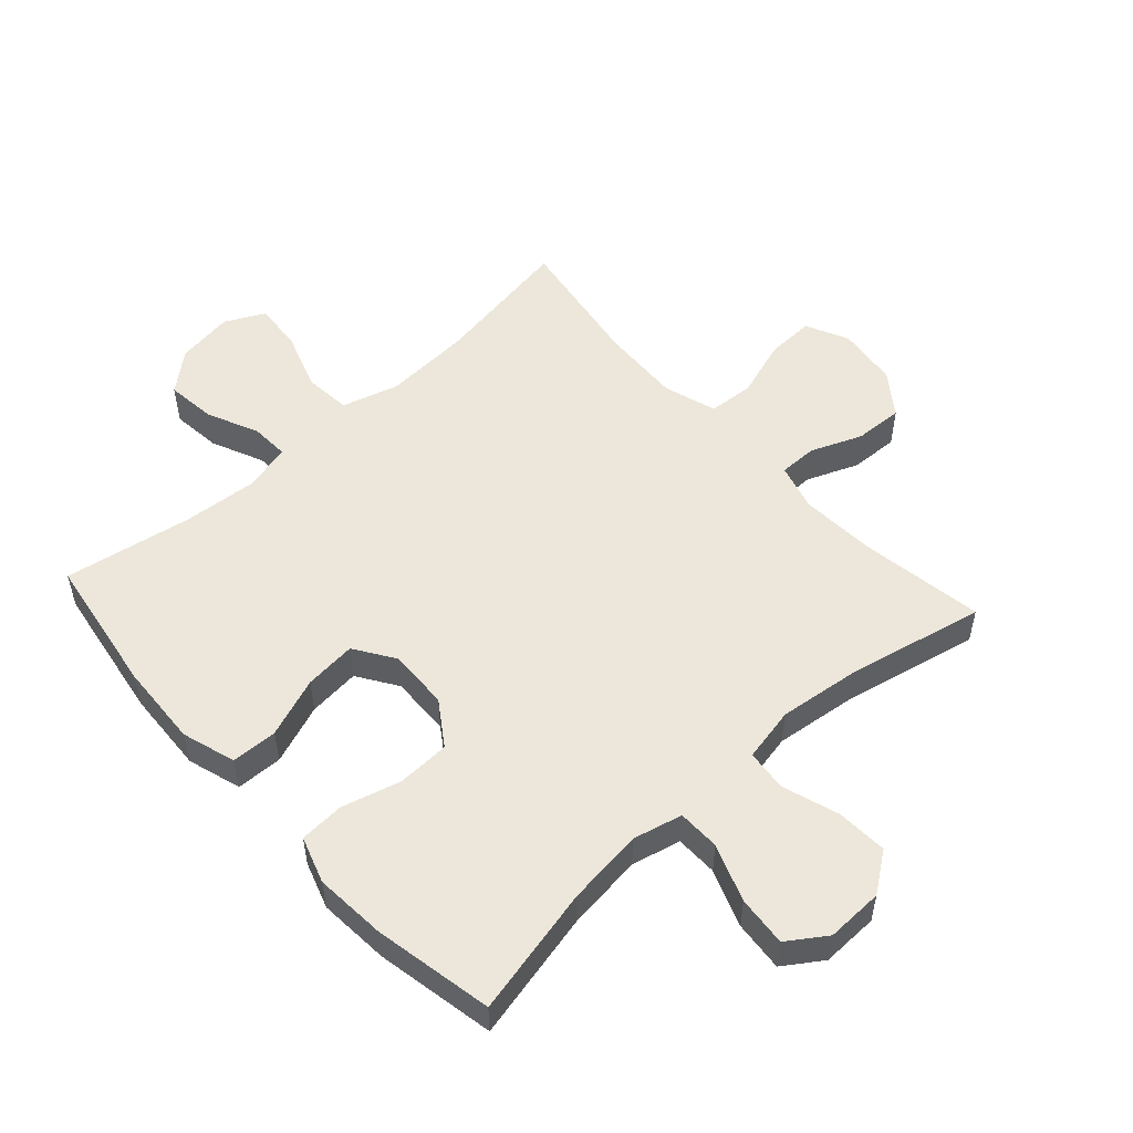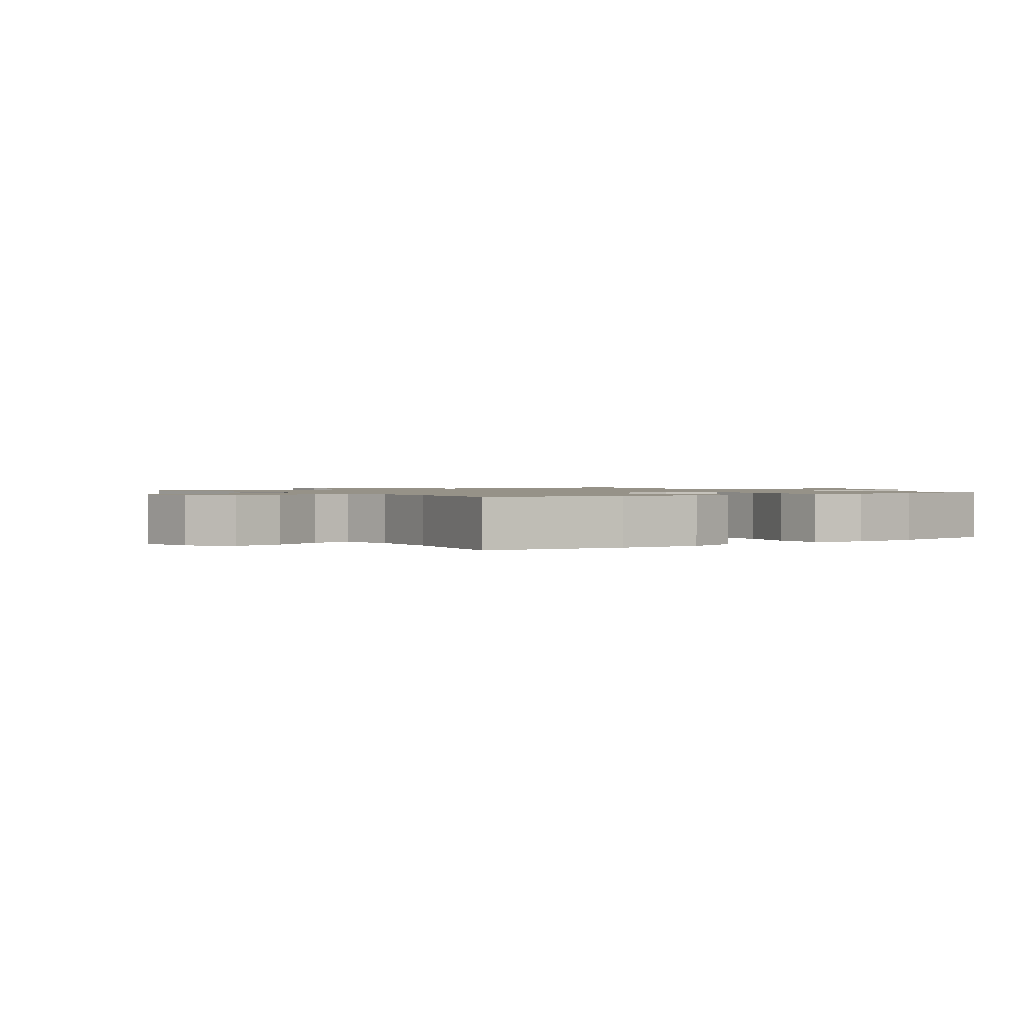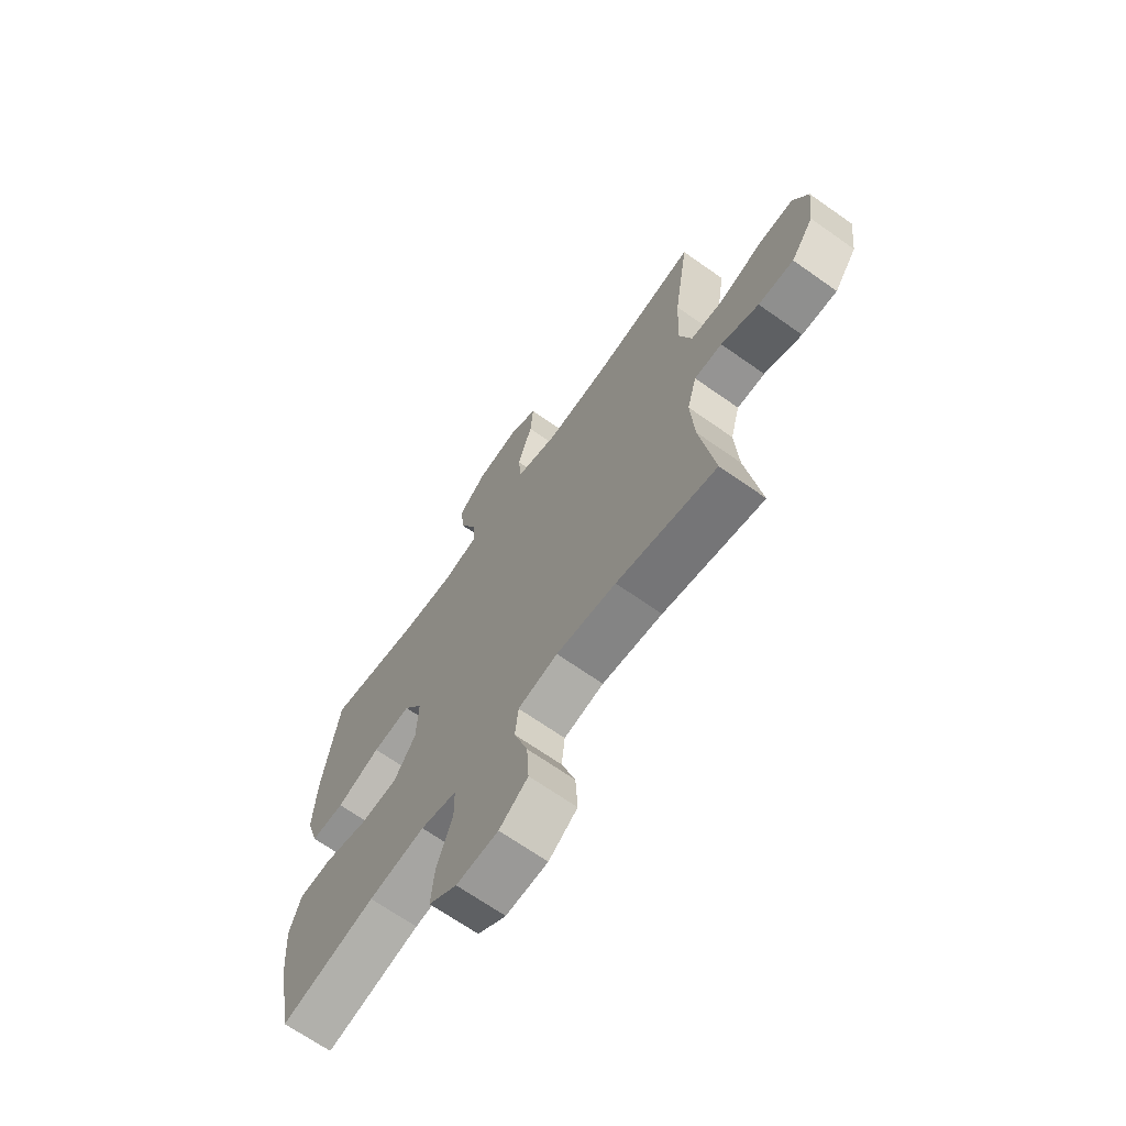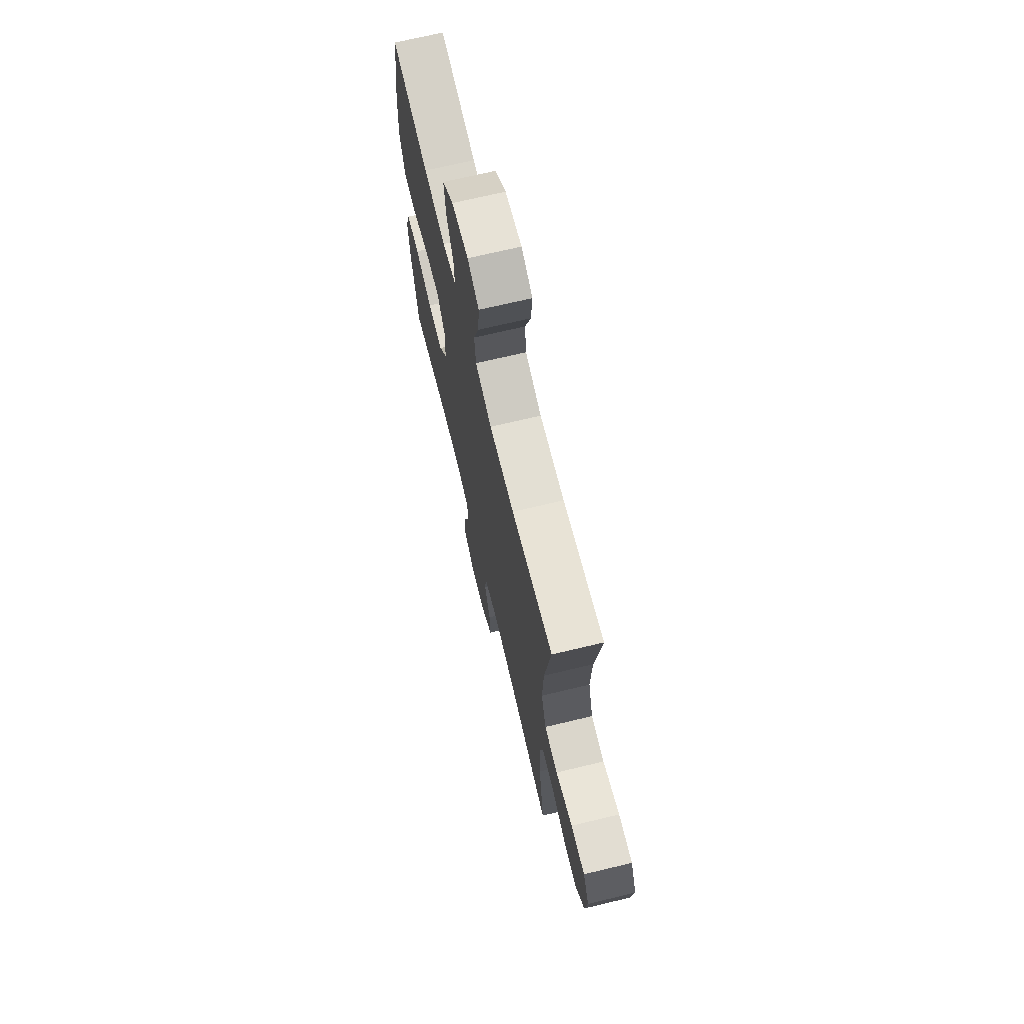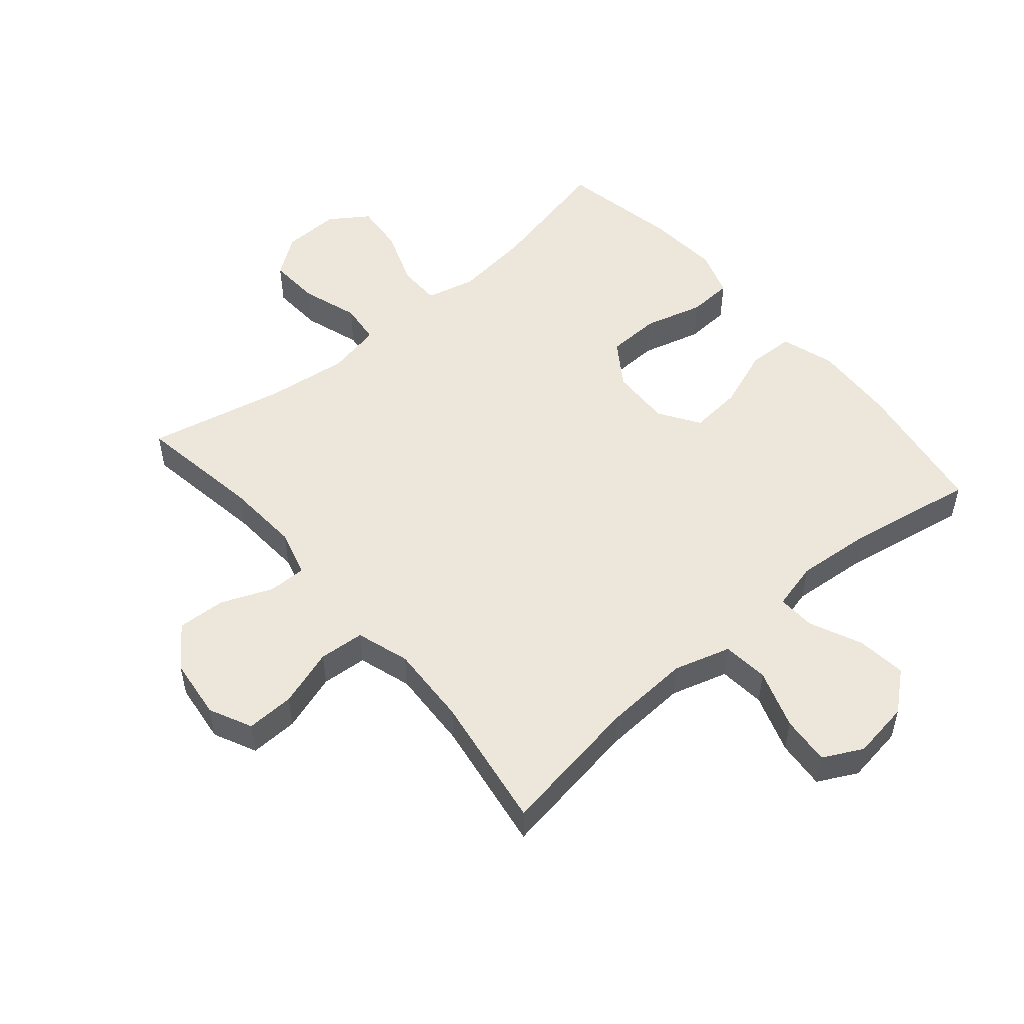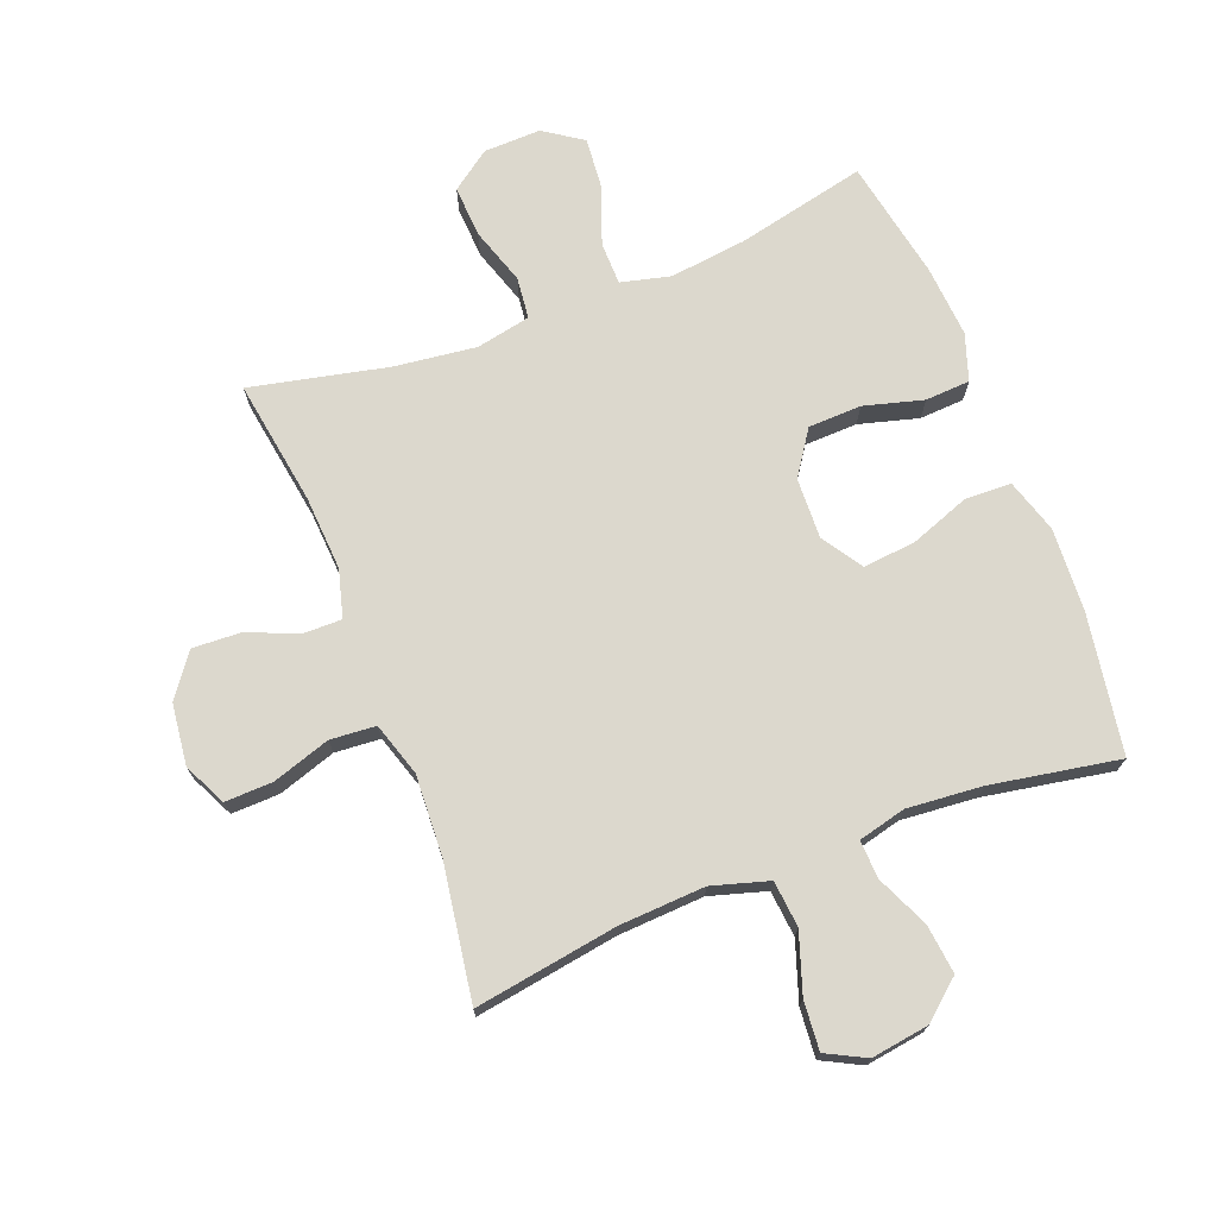
<metadata>
{"format":"obj","ext":"obj","renderer":"f3d","projection":"perspective","resolution":1024,"background":"white","views":[{"elev":53.3,"azim":137.8,"up":"+Y"},{"elev":1.2,"azim":54.3,"up":"+Y"},{"elev":-67.7,"azim":-125.3,"up":"+Z"},{"elev":69.9,"azim":-103.5,"up":"+Z"},{"elev":52.2,"azim":-40.3,"up":"+Y"},{"elev":72.6,"azim":-21.1,"up":"+Y"}]}
</metadata>
<code>
o path10134
v -0.2543 0.0375 -0.4569
v -0.1218 0.0375 -0.4406
v -0.03421 0.0375 -0.4583
v -0.02704 0.0375 -0.525
v -0.0572 0.0375 -0.6165
v -0.06194 0.0375 -0.6993
v 0.001198 0.0375 -0.7452
v 0.09334 0.0375 -0.7476
v 0.1553 0.0375 -0.7055
v 0.1481 0.0375 -0.6238
v 0.1139 0.0375 -0.5315
v 0.115 0.0375 -0.4632
v 0.1946 0.0375 -0.4437
v 0.3186 0.0375 -0.4587
v 0.5269 0.0375 -0.5053
v 0.5645 0.0375 -0.3122
v 0.5735 0.0375 -0.1967
v 0.5487 0.0375 -0.1215
v 0.4766 0.0375 -0.1175
v 0.3811 0.0375 -0.1436
v 0.2954 0.0375 -0.1408
v 0.2475 0.0375 -0.07018
v 0.2441 0.0375 0.02779
v 0.2867 0.0375 0.0925
v 0.3708 0.0375 0.08453
v 0.4676 0.0375 0.04886
v 0.5422 0.0375 0.05155
v 0.5694 0.0375 0.1382
v 0.5624 0.0375 0.2721
v 0.5269 0.0375 0.4966
v 0.321 0.0375 0.4602
v 0.1991 0.0375 0.45
v 0.1226 0.0375 0.4691
v 0.1254 0.0375 0.5302
v 0.1633 0.0375 0.6142
v 0.1726 0.0375 0.6942
v 0.1107 0.0375 0.7465
v 0.0176 0.0375 0.7602
v -0.04569 0.0375 0.7278
v -0.03921 0.0375 0.6491
v -0.007103 0.0375 0.5538
v -0.01447 0.0375 0.4792
v -0.106 0.0375 0.4523
v -0.2444 0.0375 0.46
v -0.4748 0.0375 0.4966
v -0.4413 0.0375 0.2788
v -0.4352 0.0375 0.1483
v -0.4626 0.0375 0.06274
v -0.5359 0.0375 0.05717
v -0.6291 0.0375 0.08753
v -0.7065 0.0375 0.08997
v -0.7396 0.0375 0.02147
v -0.7279 0.0375 -0.07741
v -0.6781 0.0375 -0.1453
v -0.6003 0.0375 -0.1414
v -0.5176 0.0375 -0.1078
v -0.4563 0.0375 -0.1073
v -0.4353 0.0375 -0.1834
v -0.4429 0.0375 -0.3033
v -0.4748 0.0375 -0.5053
v -0.2543 -0.0375 -0.4569
v -0.1218 -0.0375 -0.4406
v -0.03421 -0.0375 -0.4583
v -0.02704 -0.0375 -0.525
v -0.0572 -0.0375 -0.6165
v -0.06194 -0.0375 -0.6993
v 0.001198 -0.0375 -0.7452
v 0.09334 -0.0375 -0.7476
v 0.1553 -0.0375 -0.7055
v 0.1481 -0.0375 -0.6238
v 0.1139 -0.0375 -0.5315
v 0.115 -0.0375 -0.4632
v 0.1946 -0.0375 -0.4437
v 0.3186 -0.0375 -0.4587
v 0.5269 -0.0375 -0.5053
v 0.5645 -0.0375 -0.3122
v 0.5735 -0.0375 -0.1967
v 0.5487 -0.0375 -0.1215
v 0.4766 -0.0375 -0.1175
v 0.3811 -0.0375 -0.1436
v 0.2954 -0.0375 -0.1408
v 0.2475 -0.0375 -0.07018
v 0.2441 -0.0375 0.02779
v 0.2867 -0.0375 0.0925
v 0.3708 -0.0375 0.08453
v 0.4676 -0.0375 0.04886
v 0.5422 -0.0375 0.05155
v 0.5694 -0.0375 0.1382
v 0.5624 -0.0375 0.2721
v 0.5269 -0.0375 0.4966
v 0.321 -0.0375 0.4602
v 0.1991 -0.0375 0.45
v 0.1226 -0.0375 0.4691
v 0.1254 -0.0375 0.5302
v 0.1633 -0.0375 0.6142
v 0.1726 -0.0375 0.6942
v 0.1107 -0.0375 0.7465
v 0.0176 -0.0375 0.7602
v -0.04569 -0.0375 0.7278
v -0.03921 -0.0375 0.6491
v -0.007103 -0.0375 0.5538
v -0.01447 -0.0375 0.4792
v -0.106 -0.0375 0.4523
v -0.2444 -0.0375 0.46
v -0.4748 -0.0375 0.4966
v -0.4413 -0.0375 0.2788
v -0.4352 -0.0375 0.1483
v -0.4626 -0.0375 0.06274
v -0.5359 -0.0375 0.05717
v -0.6291 -0.0375 0.08753
v -0.7065 -0.0375 0.08997
v -0.7396 -0.0375 0.02147
v -0.7279 -0.0375 -0.07741
v -0.6781 -0.0375 -0.1453
v -0.6003 -0.0375 -0.1414
v -0.5176 -0.0375 -0.1078
v -0.4563 -0.0375 -0.1073
v -0.4353 -0.0375 -0.1834
v -0.4429 -0.0375 -0.3033
v -0.4748 -0.0375 -0.5053
v 0.5645 0.0375 -0.3122
v 0.5735 0.0375 -0.1967
v 0.5487 0.0375 -0.1215
v 0.5487 0.0375 -0.1215
v 0.5422 0.0375 0.05155
v 0.5422 0.0375 0.05155
v 0.5694 0.0375 0.1382
v 0.5624 0.0375 0.2721
v 0.4766 0.0375 -0.1175
v 0.5269 0.0375 -0.5053
v 0.5269 0.0375 -0.5053
v 0.4676 0.0375 0.04886
v 0.5269 0.0375 0.4966
v 0.5269 0.0375 0.4966
v 0.3811 0.0375 -0.1436
v 0.3708 0.0375 0.08453
v 0.321 0.0375 0.4602
v 0.3186 0.0375 -0.4587
v 0.2954 0.0375 -0.1408
v 0.2867 0.0375 0.0925
v 0.2867 0.0375 0.0925
v 0.1991 0.0375 0.45
v 0.1946 0.0375 -0.4437
v 0.2475 0.0375 -0.07018
v 0.2441 0.0375 0.02779
v 0.1226 0.0375 0.4691
v 0.1226 0.0375 0.4691
v 0.115 0.0375 -0.4632
v 0.115 0.0375 -0.4632
v 0.1633 0.0375 0.6142
v 0.1726 0.0375 0.6942
v 0.1107 0.0375 0.7465
v 0.1254 0.0375 0.5302
v 0.09334 0.0375 -0.7476
v 0.1553 0.0375 -0.7055
v 0.1553 0.0375 -0.7055
v 0.1481 0.0375 -0.6238
v 0.1139 0.0375 -0.5315
v 0.0176 0.0375 0.7602
v 0.001198 0.0375 -0.7452
v -0.04569 0.0375 0.7278
v -0.04569 0.0375 0.7278
v -0.06194 0.0375 -0.6993
v -0.007103 0.0375 0.5538
v -0.01447 0.0375 0.4792
v -0.01447 0.0375 0.4792
v -0.03921 0.0375 0.6491
v -0.106 0.0375 0.4523
v -0.0572 0.0375 -0.6165
v -0.02704 0.0375 -0.525
v -0.03421 0.0375 -0.4583
v -0.03421 0.0375 -0.4583
v -0.1218 0.0375 -0.4406
v -0.2444 0.0375 0.46
v -0.2543 0.0375 -0.4569
v -0.4352 0.0375 0.1483
v -0.4626 0.0375 0.06274
v -0.4626 0.0375 0.06274
v -0.4413 0.0375 0.2788
v -0.4353 0.0375 -0.1834
v -0.4429 0.0375 -0.3033
v -0.4563 0.0375 -0.1073
v -0.4563 0.0375 -0.1073
v -0.4748 0.0375 0.4966
v -0.4748 0.0375 0.4966
v -0.4748 0.0375 -0.5053
v -0.4748 0.0375 -0.5053
v -0.5176 0.0375 -0.1078
v -0.5359 0.0375 0.05717
v -0.6003 0.0375 -0.1414
v -0.6291 0.0375 0.08753
v -0.6781 0.0375 -0.1453
v -0.7065 0.0375 0.08997
v -0.7065 0.0375 0.08997
v -0.7279 0.0375 -0.07741
v -0.7396 0.0375 0.02147
v 0.5645 -0.0375 -0.3122
v 0.5735 -0.0375 -0.1967
v 0.5487 -0.0375 -0.1215
v 0.5487 -0.0375 -0.1215
v 0.5422 -0.0375 0.05155
v 0.5422 -0.0375 0.05155
v 0.5694 -0.0375 0.1382
v 0.5624 -0.0375 0.2721
v 0.4766 -0.0375 -0.1175
v 0.5269 -0.0375 -0.5053
v 0.5269 -0.0375 -0.5053
v 0.4676 -0.0375 0.04886
v 0.5269 -0.0375 0.4966
v 0.5269 -0.0375 0.4966
v 0.3811 -0.0375 -0.1436
v 0.3708 -0.0375 0.08453
v 0.321 -0.0375 0.4602
v 0.3186 -0.0375 -0.4587
v 0.2954 -0.0375 -0.1408
v 0.2867 -0.0375 0.0925
v 0.2867 -0.0375 0.0925
v 0.1991 -0.0375 0.45
v 0.1946 -0.0375 -0.4437
v 0.2475 -0.0375 -0.07018
v 0.2441 -0.0375 0.02779
v 0.1226 -0.0375 0.4691
v 0.1226 -0.0375 0.4691
v 0.115 -0.0375 -0.4632
v 0.115 -0.0375 -0.4632
v 0.1633 -0.0375 0.6142
v 0.1726 -0.0375 0.6942
v 0.1107 -0.0375 0.7465
v 0.1254 -0.0375 0.5302
v 0.09334 -0.0375 -0.7476
v 0.1553 -0.0375 -0.7055
v 0.1553 -0.0375 -0.7055
v 0.1481 -0.0375 -0.6238
v 0.1139 -0.0375 -0.5315
v 0.0176 -0.0375 0.7602
v 0.001198 -0.0375 -0.7452
v -0.04569 -0.0375 0.7278
v -0.04569 -0.0375 0.7278
v -0.06194 -0.0375 -0.6993
v -0.007103 -0.0375 0.5538
v -0.01447 -0.0375 0.4792
v -0.01447 -0.0375 0.4792
v -0.03921 -0.0375 0.6491
v -0.106 -0.0375 0.4523
v -0.0572 -0.0375 -0.6165
v -0.02704 -0.0375 -0.525
v -0.03421 -0.0375 -0.4583
v -0.03421 -0.0375 -0.4583
v -0.1218 -0.0375 -0.4406
v -0.2444 -0.0375 0.46
v -0.2543 -0.0375 -0.4569
v -0.4352 -0.0375 0.1483
v -0.4626 -0.0375 0.06274
v -0.4626 -0.0375 0.06274
v -0.4413 -0.0375 0.2788
v -0.4353 -0.0375 -0.1834
v -0.4429 -0.0375 -0.3033
v -0.4563 -0.0375 -0.1073
v -0.4563 -0.0375 -0.1073
v -0.4748 -0.0375 0.4966
v -0.4748 -0.0375 0.4966
v -0.4748 -0.0375 -0.5053
v -0.4748 -0.0375 -0.5053
v -0.5176 -0.0375 -0.1078
v -0.5359 -0.0375 0.05717
v -0.6003 -0.0375 -0.1414
v -0.6291 -0.0375 0.08753
v -0.6781 -0.0375 -0.1453
v -0.7065 -0.0375 0.08997
v -0.7065 -0.0375 0.08997
v -0.7279 -0.0375 -0.07741
v -0.7396 -0.0375 0.02147
f 205 198 199
f 250 252 244
f 244 221 241
f 253 221 252
f 257 251 256
f 245 234 246
f 204 212 203
f 241 222 229
f 267 271 266
f 256 220 258
f 234 245 233
f 197 211 214
f 224 219 215
f 221 216 222
f 222 216 218
f 249 247 220
f 216 212 213
f 239 236 245
f 251 257 262
f 247 224 220
f 241 221 222
f 228 235 243
f 264 265 266
f 255 252 250
f 268 266 271
f 230 233 236
f 220 224 215
f 203 212 208
f 197 214 206
f 256 249 220
f 249 256 251
f 198 211 197
f 240 226 243
f 214 215 219
f 228 243 226
f 241 229 240
f 226 240 229
f 258 221 253
f 265 264 253
f 215 214 211
f 228 226 227
f 218 216 213
f 272 271 267
f 264 258 253
f 243 235 237
f 252 221 244
f 269 272 267
f 255 250 260
f 203 208 201
f 267 266 265
f 213 212 204
f 258 220 221
f 211 198 205
f 231 233 230
f 213 204 209
f 236 233 245
f 246 234 224
f 246 224 247
f 16 17 77 76
f 17 124 200 77
f 126 28 88 202
f 28 29 89 88
f 18 19 79 78
f 131 16 76 207
f 26 27 87 86
f 29 134 210 89
f 19 20 80 79
f 25 26 86 85
f 30 31 91 90
f 14 15 75 74
f 20 21 81 80
f 141 25 85 217
f 31 32 92 91
f 13 14 74 73
f 21 22 82 81
f 23 24 84 83
f 22 23 83 82
f 32 147 223 92
f 149 13 73 225
f 35 36 96 95
f 36 37 97 96
f 34 35 95 94
f 8 156 232 68
f 9 10 70 69
f 10 11 71 70
f 33 34 94 93
f 11 12 72 71
f 37 38 98 97
f 7 8 68 67
f 38 162 238 98
f 6 7 67 66
f 41 166 242 101
f 40 41 101 100
f 39 40 100 99
f 42 43 103 102
f 5 6 66 65
f 4 5 65 64
f 172 4 64 248
f 2 3 63 62
f 43 44 104 103
f 1 2 62 61
f 47 178 254 107
f 46 47 107 106
f 58 59 119 118
f 183 58 118 259
f 185 46 106 261
f 44 45 105 104
f 187 1 61 263
f 56 57 117 116
f 48 49 109 108
f 59 60 120 119
f 55 56 116 115
f 49 50 110 109
f 54 55 115 114
f 50 194 270 110
f 53 54 114 113
f 52 53 113 112
f 51 52 112 111
f 129 123 122
f 174 168 176
f 168 165 145
f 177 176 145
f 181 180 175
f 169 170 158
f 128 127 136
f 165 153 146
f 191 190 195
f 180 182 144
f 158 157 169
f 121 138 135
f 148 139 143
f 145 146 140
f 146 142 140
f 173 144 171
f 140 137 136
f 163 169 160
f 175 186 181
f 171 144 148
f 165 146 145
f 152 167 159
f 188 190 189
f 179 174 176
f 192 195 190
f 154 160 157
f 144 139 148
f 127 132 136
f 121 130 138
f 180 144 173
f 173 175 180
f 122 121 135
f 164 167 150
f 138 143 139
f 152 150 167
f 165 164 153
f 150 153 164
f 182 177 145
f 189 177 188
f 139 135 138
f 152 151 150
f 142 137 140
f 196 191 195
f 188 177 182
f 167 161 159
f 176 168 145
f 193 191 196
f 179 184 174
f 127 125 132
f 191 189 190
f 137 128 136
f 182 145 144
f 135 129 122
f 155 154 157
f 137 133 128
f 160 169 157
f 170 148 158
f 170 171 148

</code>
